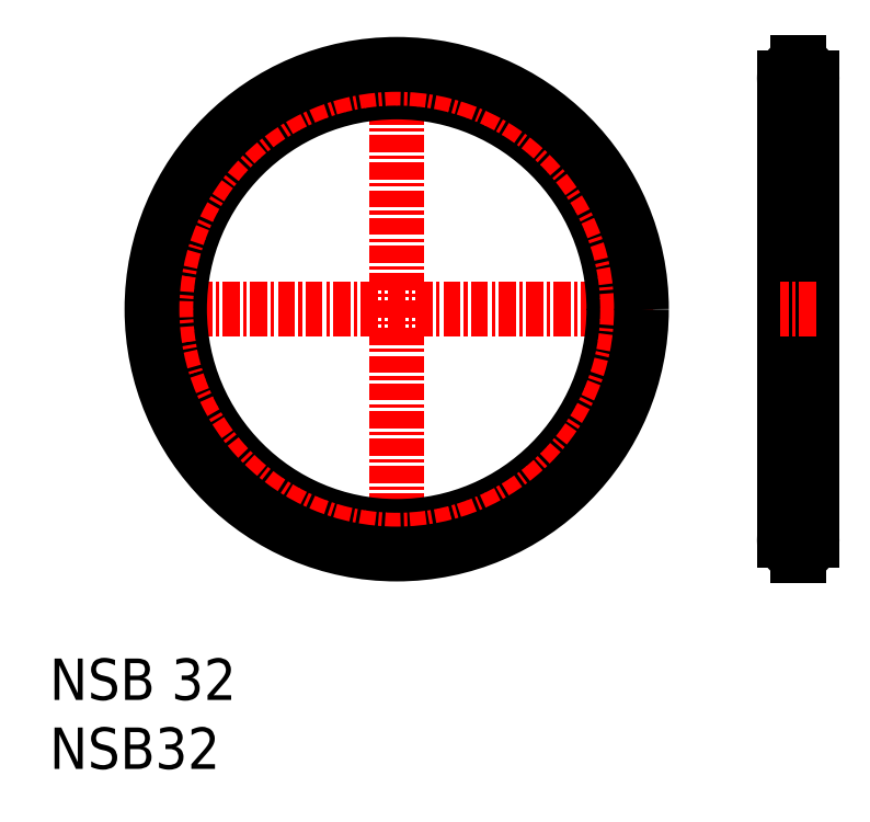
<metadata>
{"format":"dxf","ext":"dxf","renderer":"ezdxf+matplotlib","layout":"modelspace","background":"white","min_lineweight":24,"dpi":150}
</metadata>
<code>
0
SECTION
2
ENTITIES
0
INSERT
8
0
2
*U2
10
0
20
0
30
0
0
INSERT
8
0
2
*U3
10
0
20
0
30
0
0
LINE
8
CENTER
10
54.3
20
51.38
30
0
11
54.3
21
15.28
31
0
0
LINE
8
0
10
55.3
20
50.08
30
0
11
55.3
21
16.58
31
0
0
LINE
8
0
10
53.3
20
50.08
30
0
11
53.3
21
16.58
31
0
0
LINE
8
CENTER
10
55.6
20
16.58
30
0
11
53
21
16.58
31
0
0
LINE
8
CENTER
10
55.6
20
33.33
30
0
11
53
21
33.33
31
0
0
LINE
8
CENTER
10
43.8
20
33.33
30
0
11
6.555
21
33.33
31
0
0
LINE
8
CENTER
10
25.18
20
14.7
30
0
11
25.18
21
51.95
31
0
0
LINE
8
CENTER
10
55.6
20
50.08
30
0
11
53
21
50.08
31
0
0
ARC
8
0
10
54.3
20
16.58
30
0
40
1
50
94.3
51
265.7
0
LINE
8
0
10
54.22
20
17.68
30
0
11
54.22
21
17.58
31
0
0
LINE
8
0
10
54.37
20
17.68
30
0
11
54.37
21
17.58
31
0
0
LINE
8
0
10
54.37
20
15.58
30
0
11
54.37
21
15.48
31
0
0
LINE
8
0
10
54.22
20
15.58
30
0
11
54.22
21
15.48
31
0
0
ARC
8
0
10
54.3
20
16.58
30
0
40
1
50
274.3
51
85.7
0
LINE
8
0
10
54.22
20
15.48
30
0
11
54.37
21
15.48
31
0
0
LINE
8
0
10
54.22
20
17.68
30
0
11
54.37
21
17.68
31
0
0
LINE
8
0
10
54.37
20
48.98
30
0
11
54.37
21
49.08
31
0
0
LINE
8
0
10
54.37
20
51.08
30
0
11
54.37
21
51.18
31
0
0
LINE
8
0
10
54.22
20
48.98
30
0
11
54.22
21
49.08
31
0
0
LINE
8
0
10
54.22
20
51.08
30
0
11
54.22
21
51.18
31
0
0
ARC
8
0
10
54.3
20
50.08
30
0
40
1
50
94.3
51
265.7
0
ARC
8
0
10
54.3
20
50.08
30
0
40
1
50
274.3
51
85.7
0
LINE
8
0
10
54.22
20
51.18
30
0
11
54.37
21
51.18
31
0
0
LINE
8
0
10
54.22
20
48.98
30
0
11
54.37
21
48.98
31
0
0
CIRCLE
8
0
10
25.18
20
33.33
30
0
40
15.75
0
CIRCLE
8
CENTER
10
25.18
20
33.33
30
0
40
16.75
0
CIRCLE
8
0
10
25.18
20
33.33
30
0
40
17.75
0
ENDSEC
0
EOF

</code>
